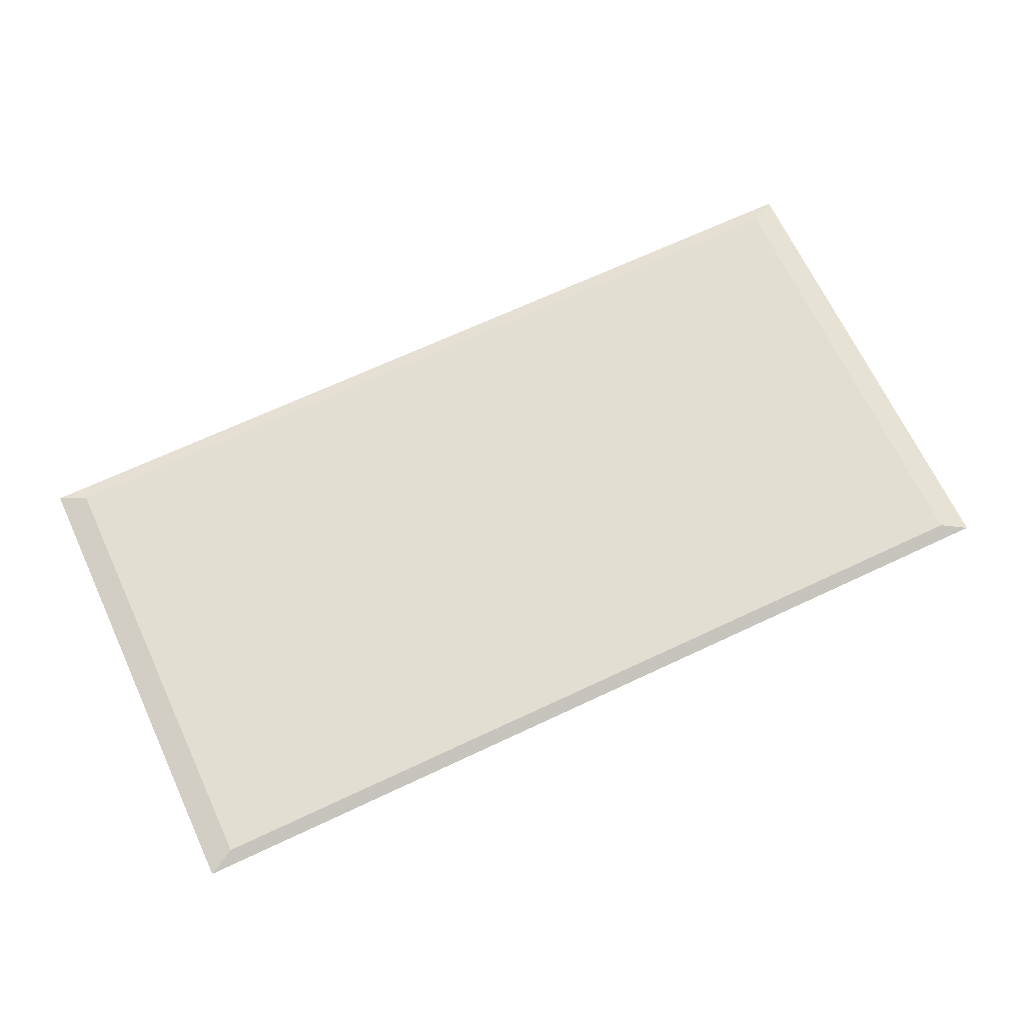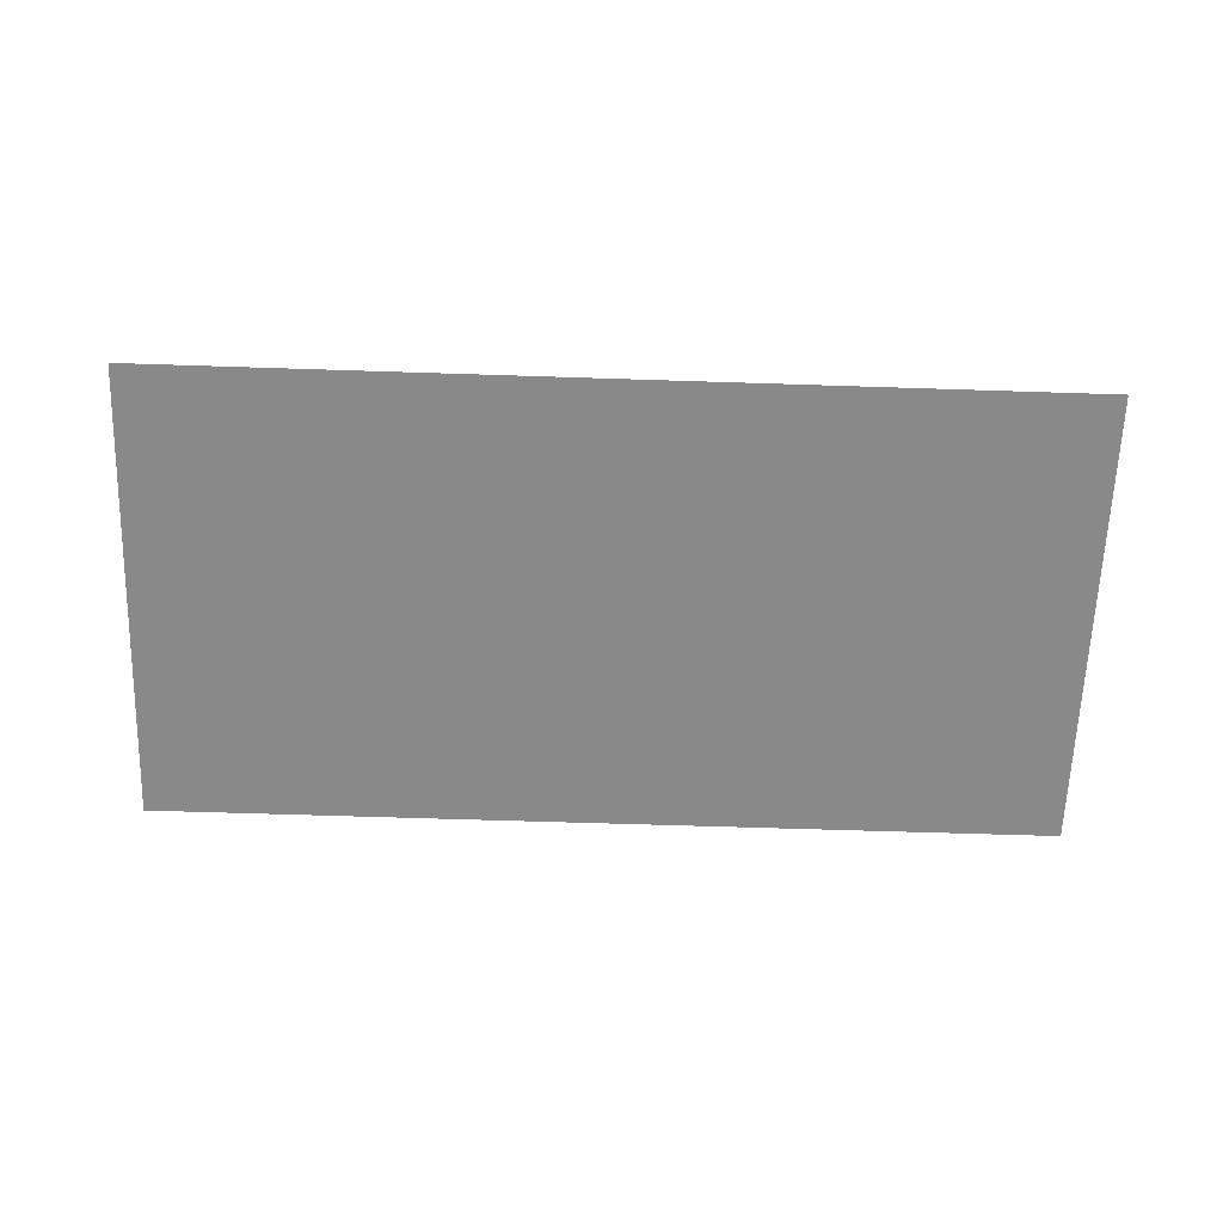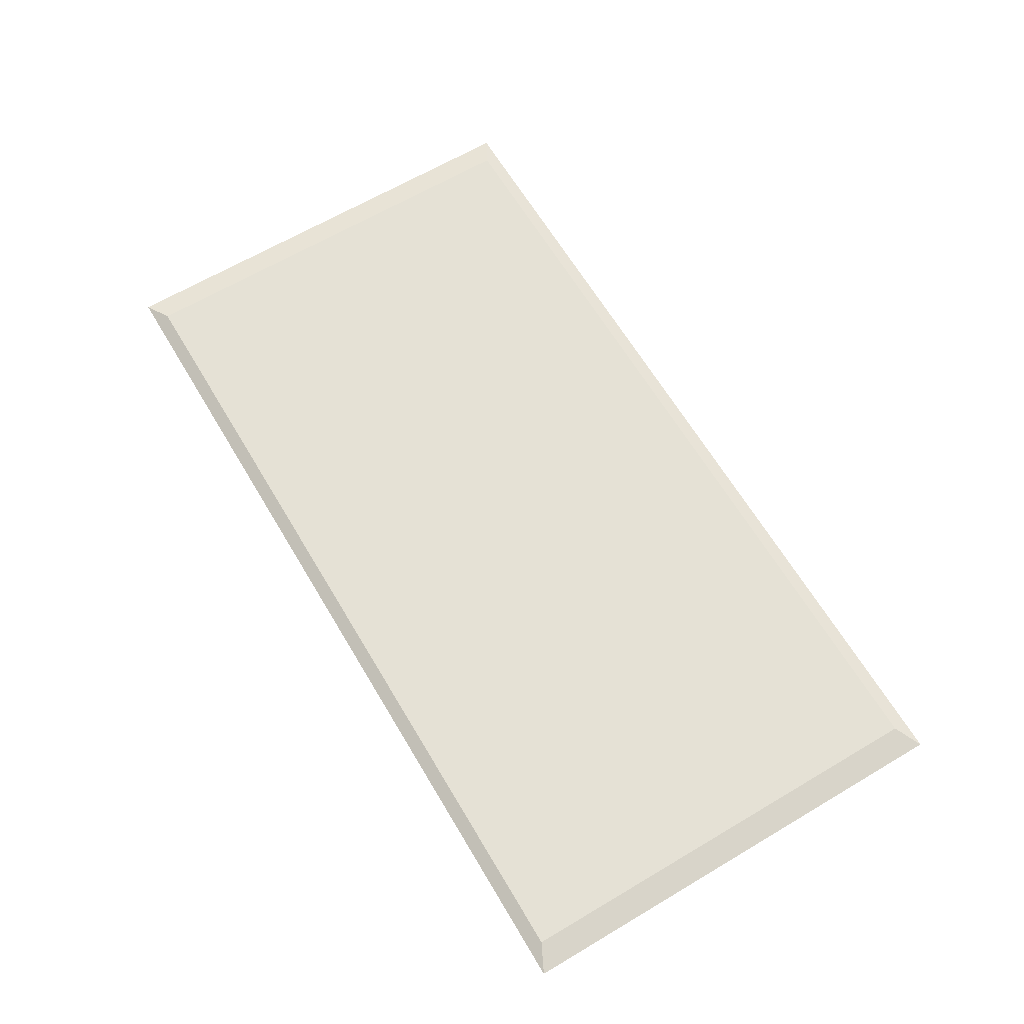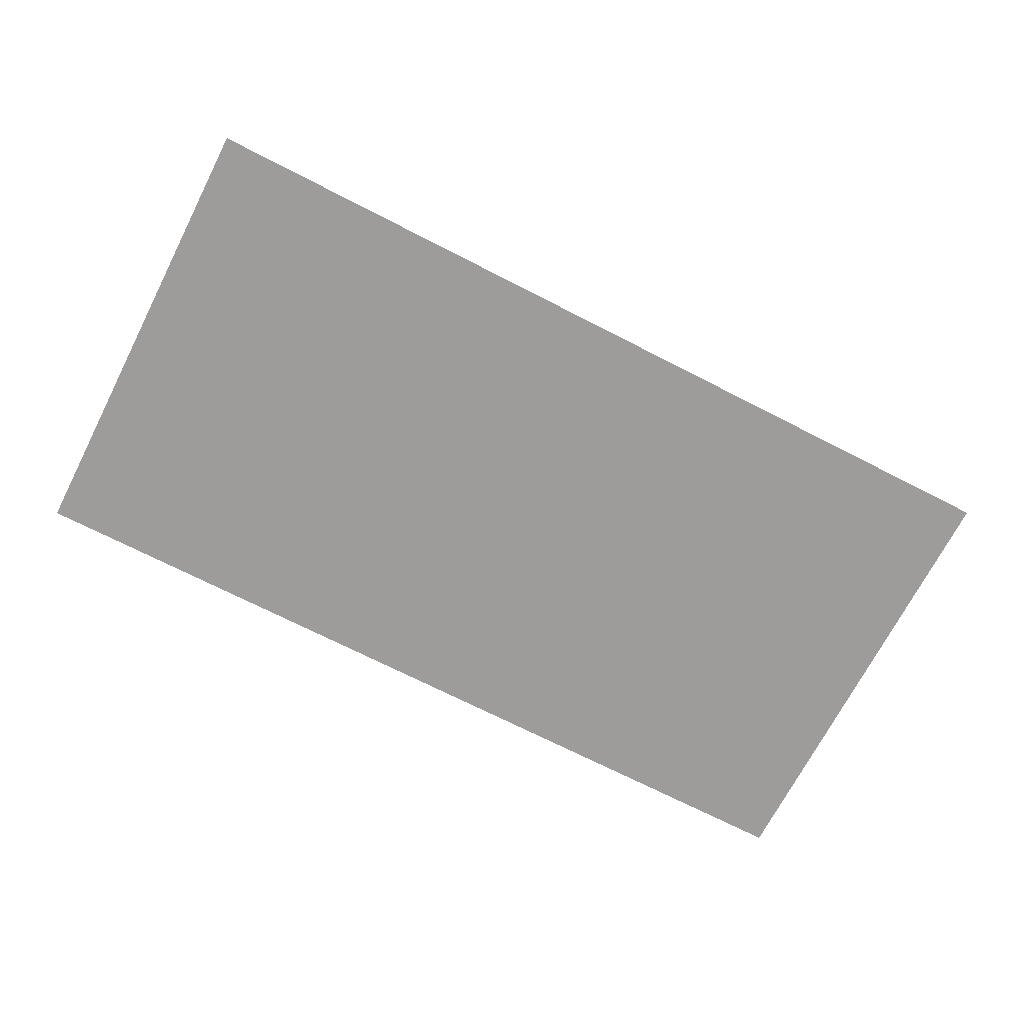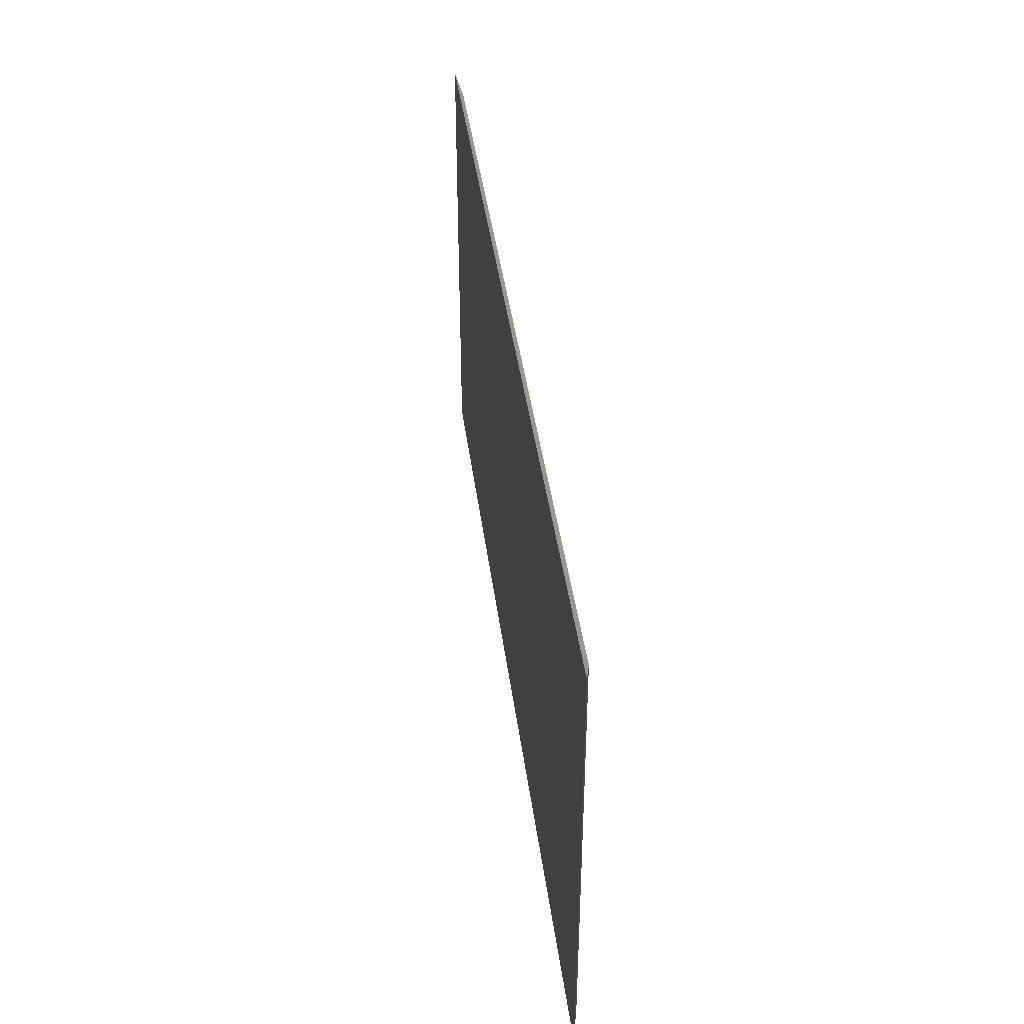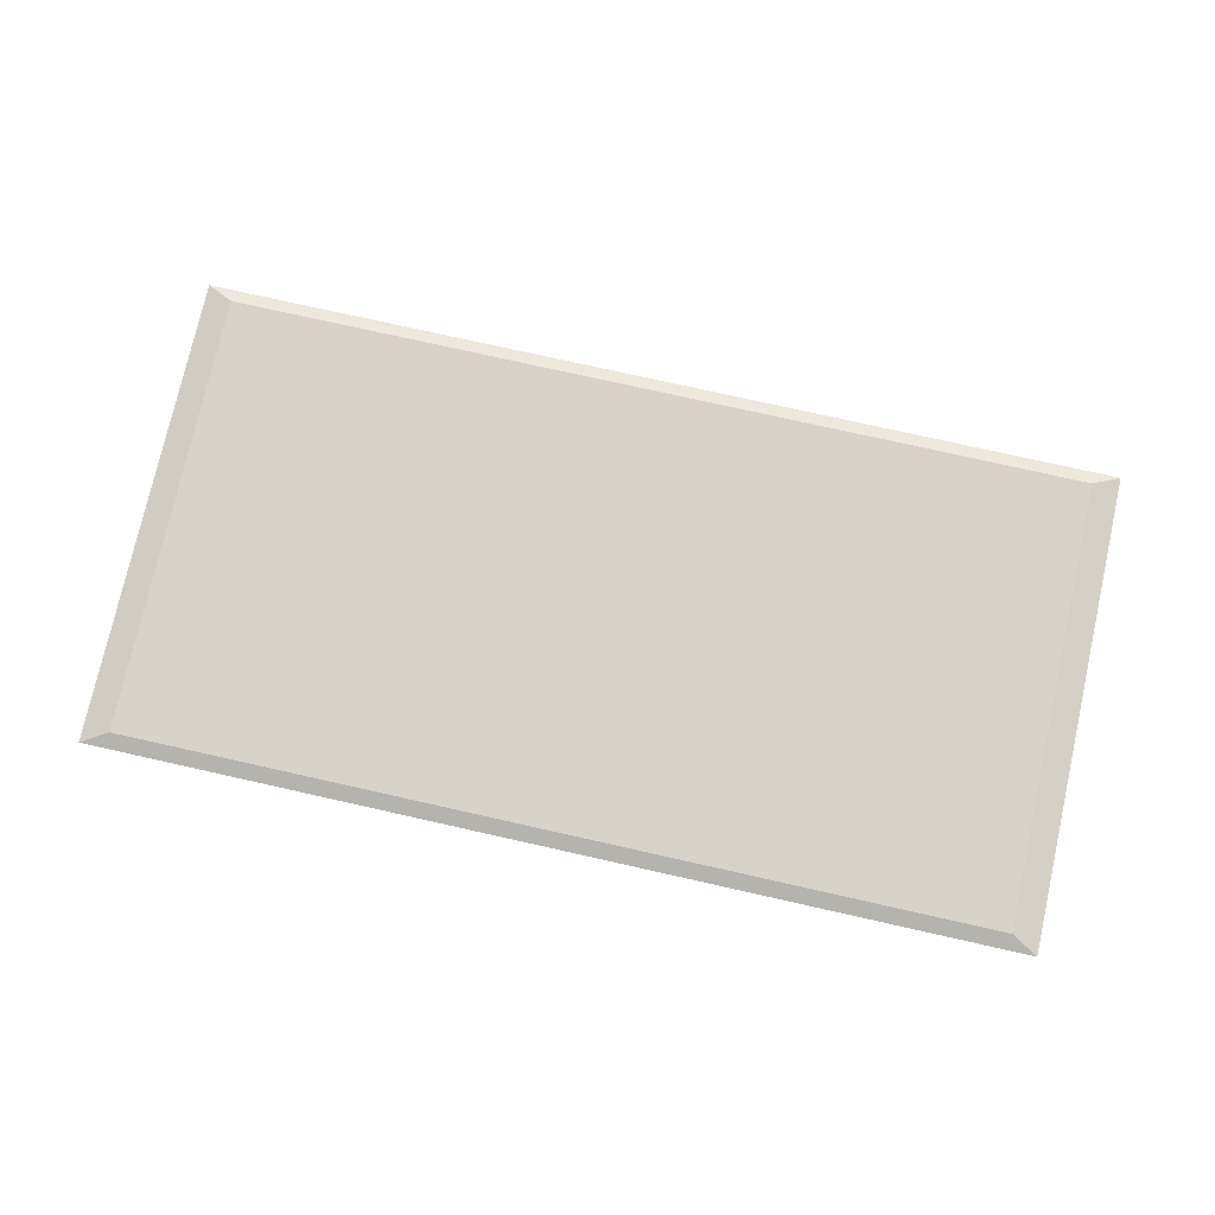
<metadata>
{"format":"obj","ext":"obj","renderer":"f3d","projection":"perspective","resolution":1024,"background":"white","views":[{"elev":67.9,"azim":154.8,"up":"+Z"},{"elev":-63.2,"azim":178.1,"up":"+Z"},{"elev":65.0,"azim":-120.8,"up":"+Z"},{"elev":-70.2,"azim":152.8,"up":"+Z"},{"elev":41.5,"azim":-97.4,"up":"+Y"},{"elev":76.7,"azim":12.6,"up":"+Z"}]}
</metadata>
<code>
o oven1.001_ID11.006
v 1.183 0.6427 -0.008
v 1.112 0.6075 0.008
v 1.112 -0.5349 0.008
v 1.183 -0.5735 -0.008
v -1.183 -0.5735 -0.008
v -1.112 -0.5349 0.008
v -1.183 0.6427 -0.008
v -1.112 0.6075 0.008
f 1 2 3
f 4 1 3
f 5 4 6
f 3 6 4
f 7 5 8
f 6 8 5
f 7 8 1
f 2 1 8
f 1 4 7
f 6 3 2
f 8 6 2
f 5 7 4

</code>
